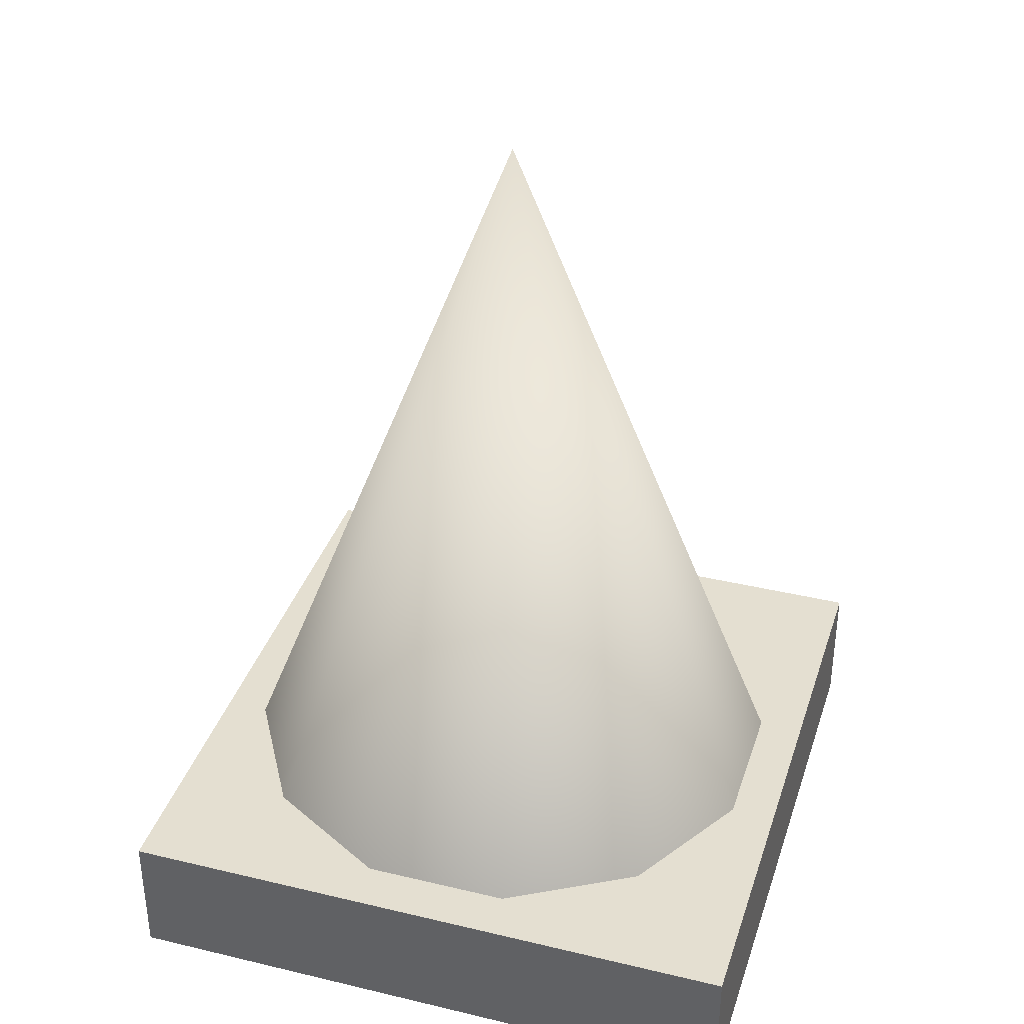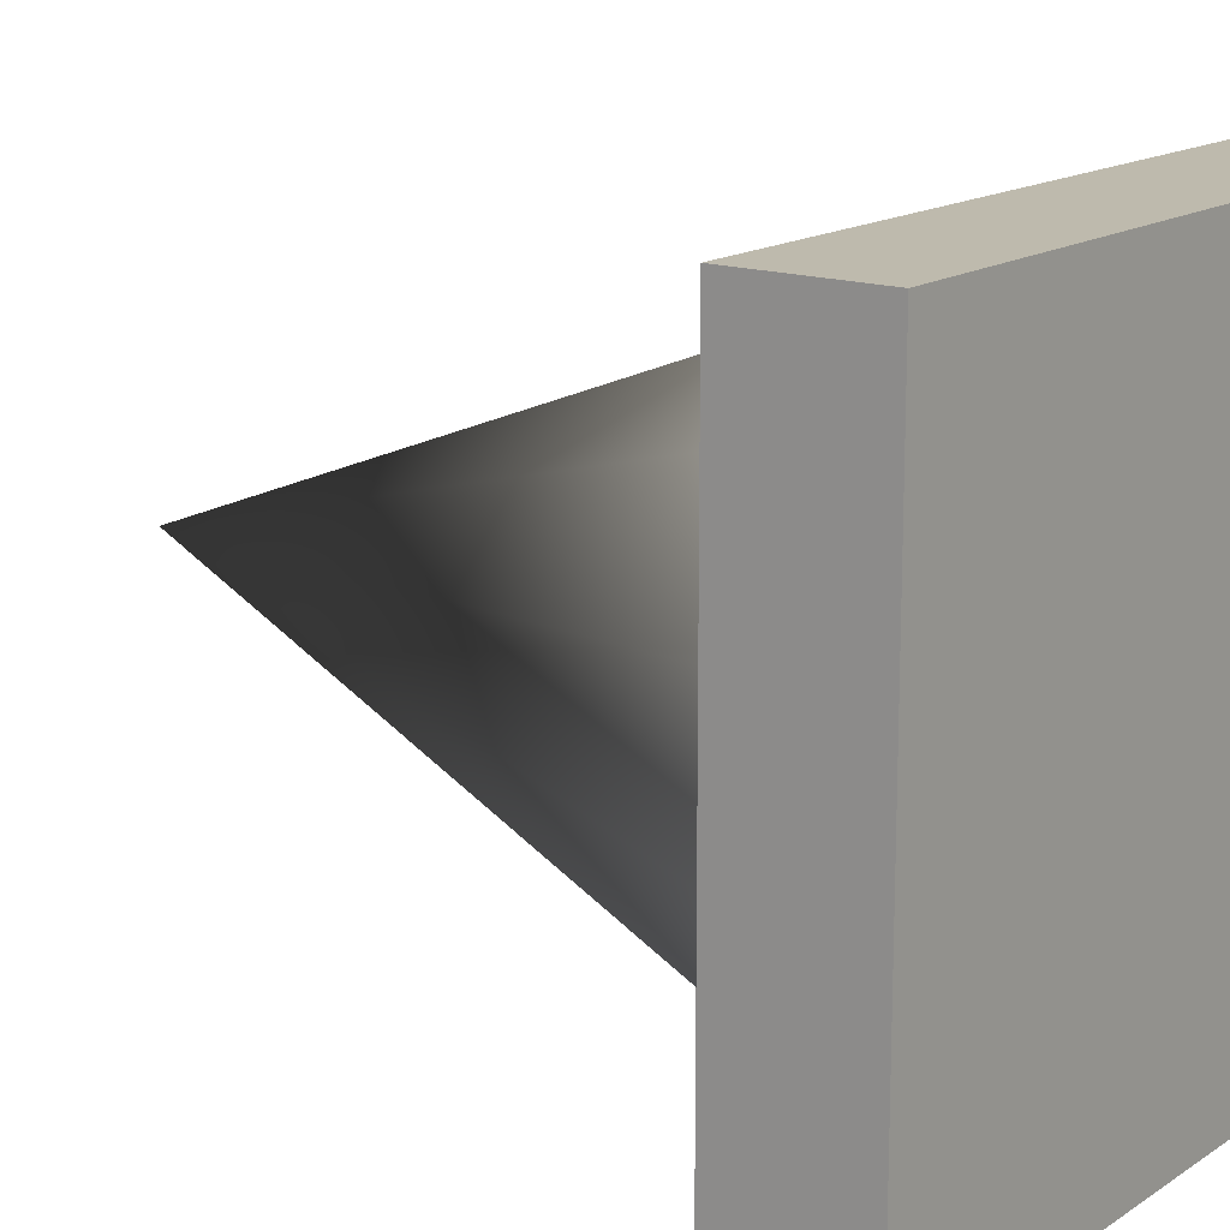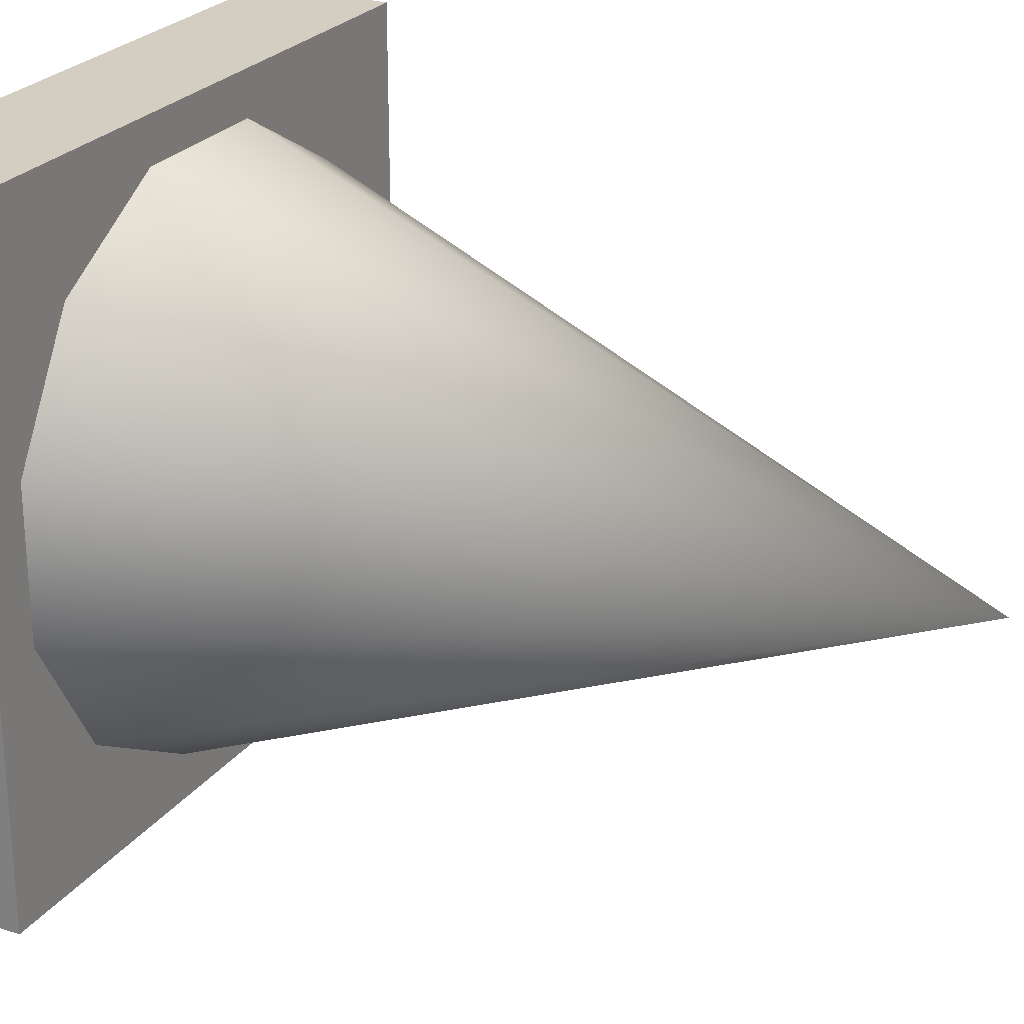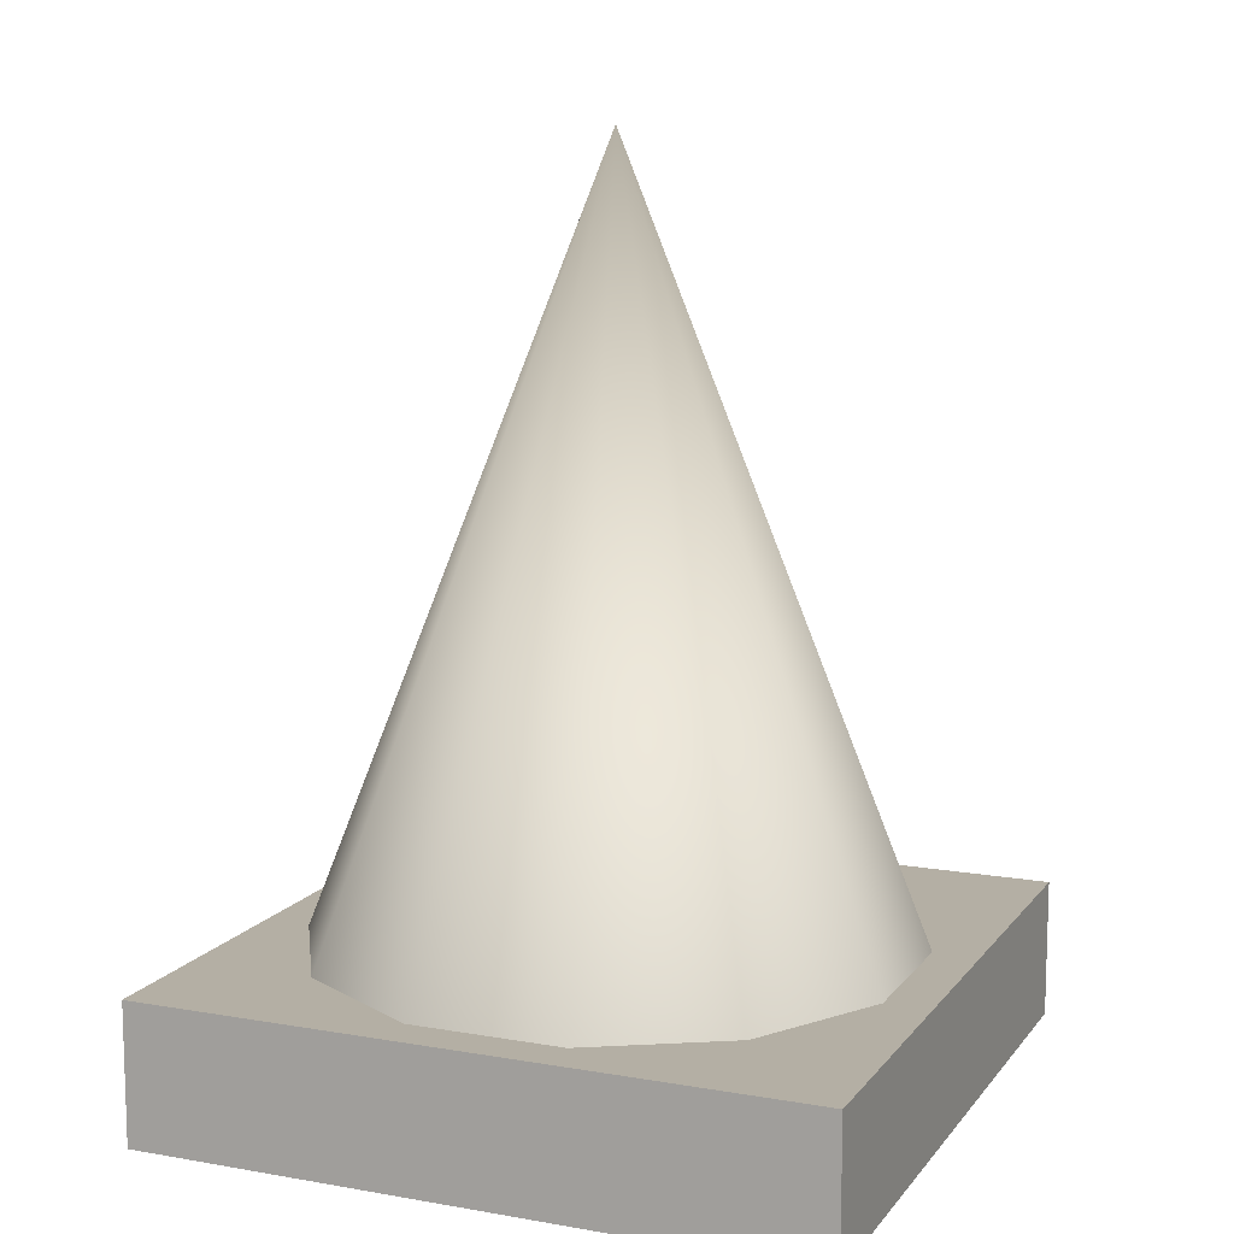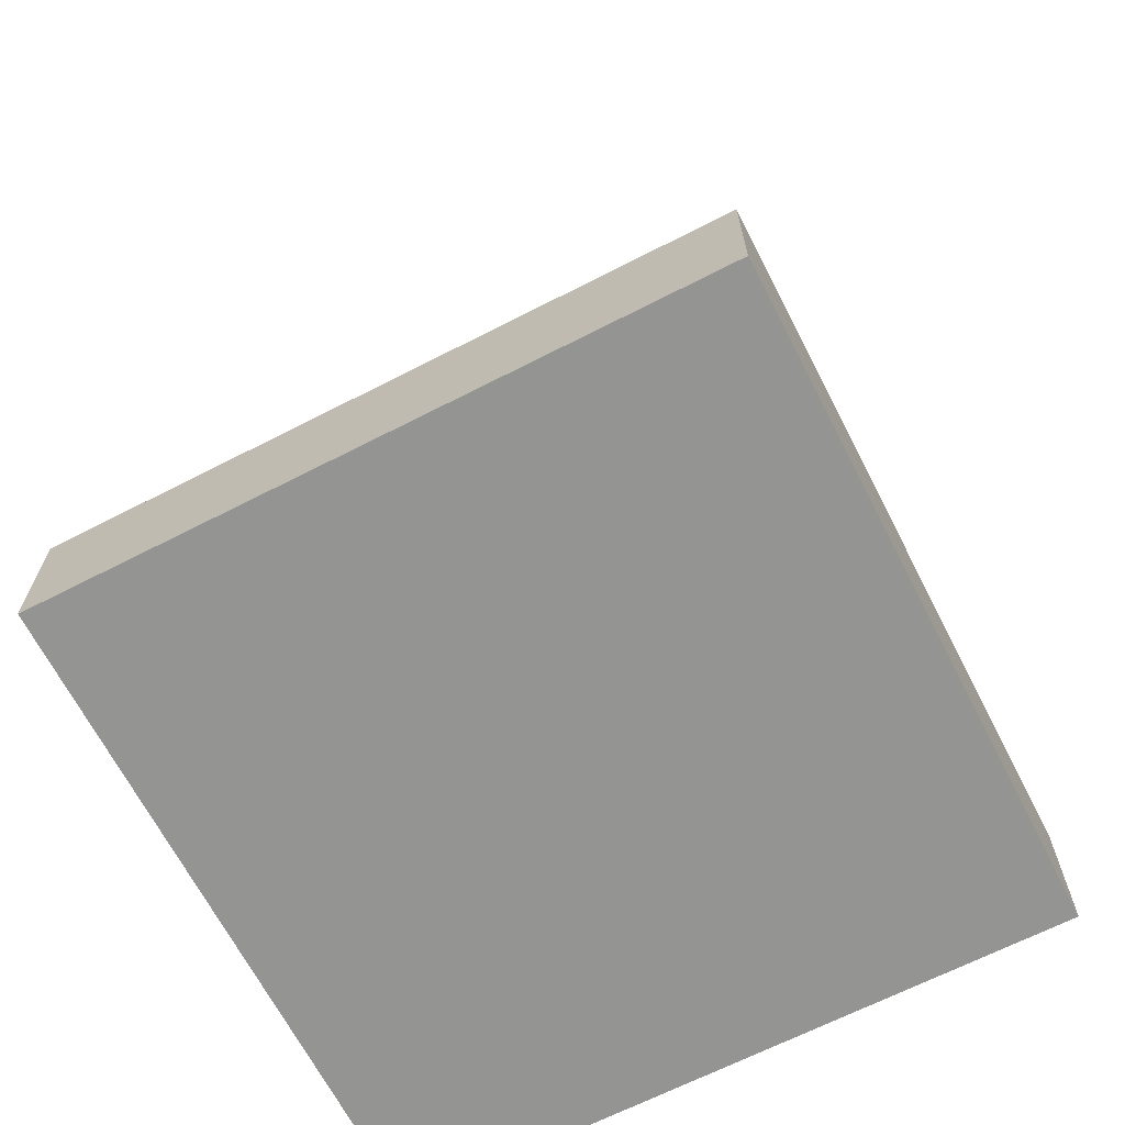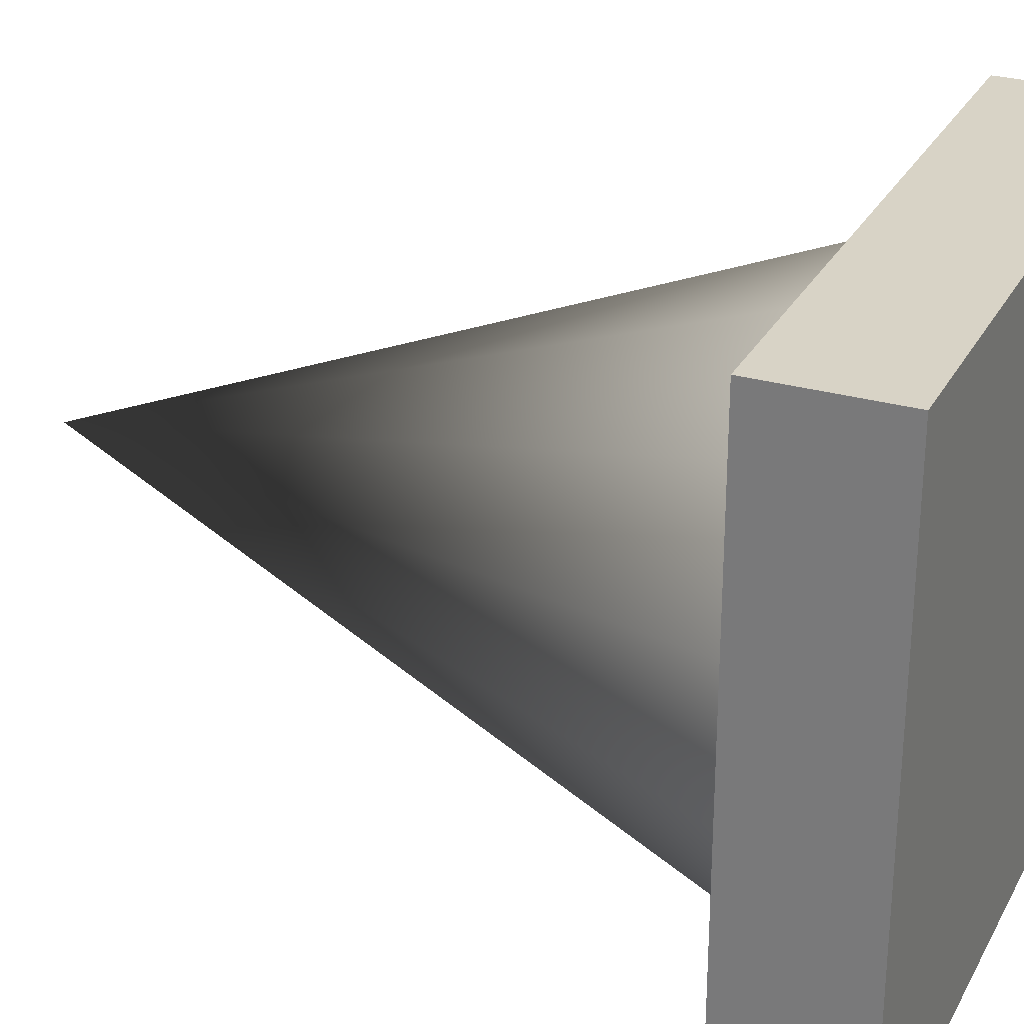
<metadata>
{"format":"obj","ext":"obj","renderer":"f3d","projection":"perspective","resolution":1024,"background":"white","views":[{"elev":36.8,"azim":107.2,"up":"+Y"},{"elev":15.4,"azim":-53.4,"up":"+Z"},{"elev":25.0,"azim":117.5,"up":"+Z"},{"elev":11.3,"azim":-67.2,"up":"+Y"},{"elev":-67.0,"azim":-152.8,"up":"+Y"},{"elev":27.9,"azim":-66.4,"up":"+Z"}]}
</metadata>
<code>
v 0.6929 0.1605 -0.7047
v 0.9517 0.1605 -0.2565
v 0.9517 0.1605 0.2612
v 0.6929 0.1605 0.7095
v 0.2446 0.1605 0.9683
v -0.273 0.1605 0.9683
v -0.7213 0.1605 0.7095
v -0.9801 0.1605 0.2612
v -0.9801 0.1605 -0.2565
v -0.7213 0.1605 -0.7047
v -0.273 0.1605 -0.9636
v 0.2446 0.1605 -0.9636
v -0.0142 2.709 0.002358
v 1 0.01947 -1
v 1 0.01947 1
v -1 0.01947 1
v -1 0.01947 -1
v 1 0.4379 -1
v 1 0.4379 1
v -1 0.4379 1
v -1 0.4379 -1
f 18 14 21
f 14 17 21
f 16 20 21
f 16 21 17
f 15 19 16
f 19 20 16
f 14 18 15
f 18 19 15
f 18 21 20
f 18 20 19
f 14 15 16
f 14 16 17
f 2 1 13
f 13 3 2
f 13 4 3
f 13 5 4
f 13 6 5
f 13 7 6
f 13 8 7
f 13 9 8
f 13 10 9
f 13 11 10
f 13 12 11
f 13 1 12

</code>
